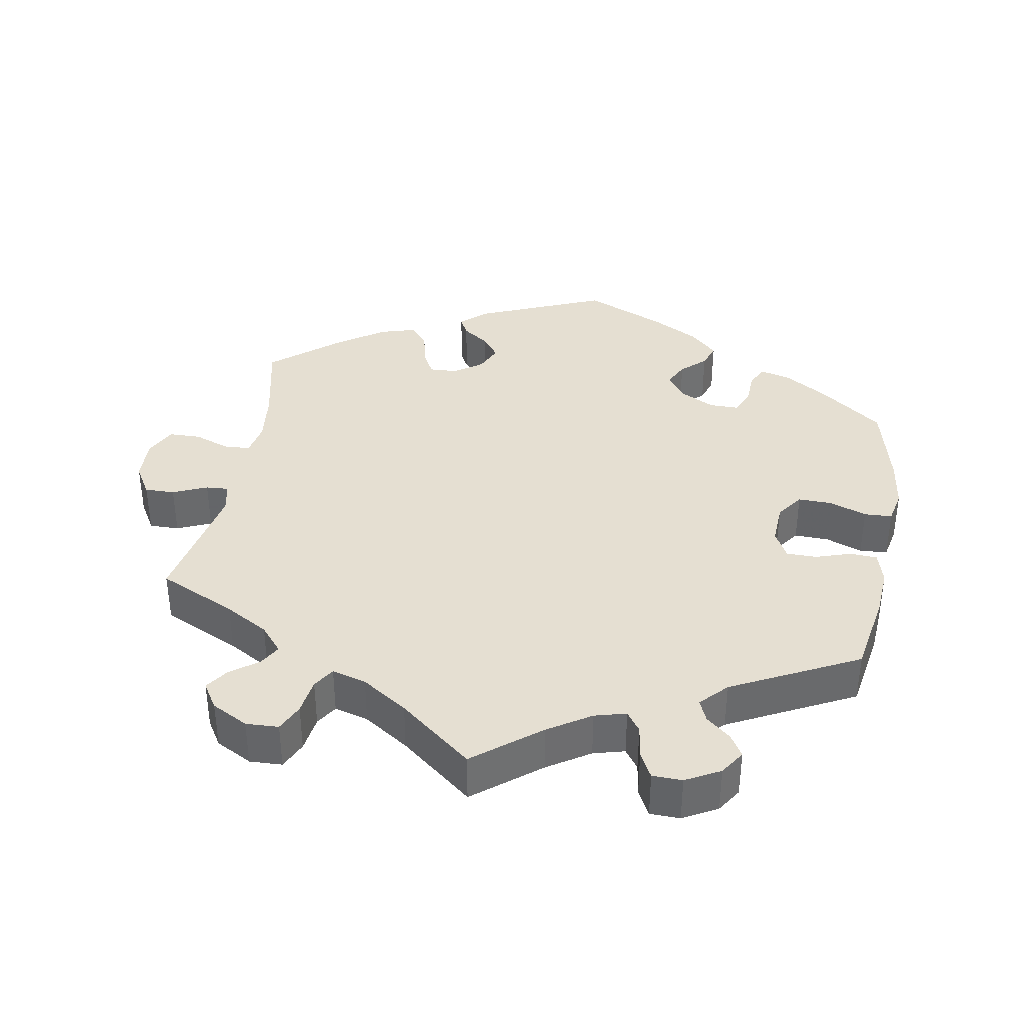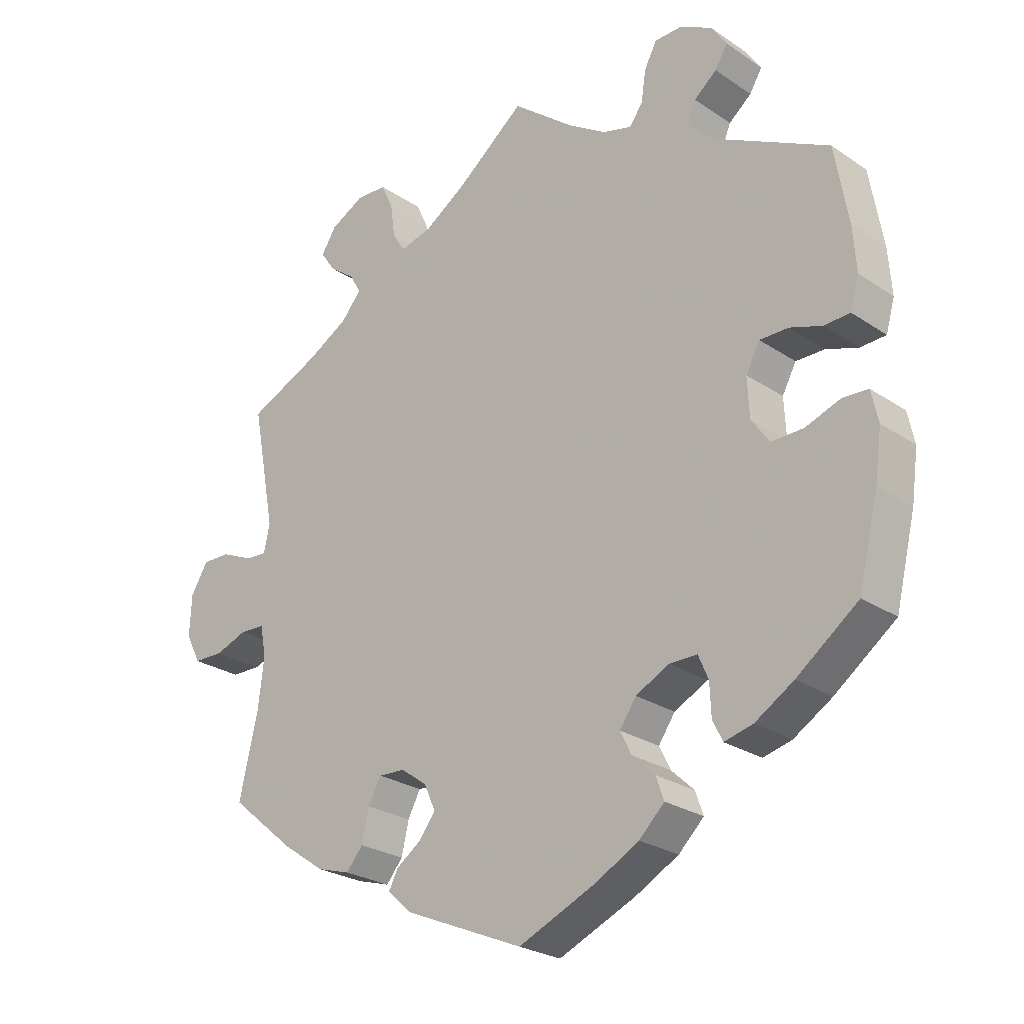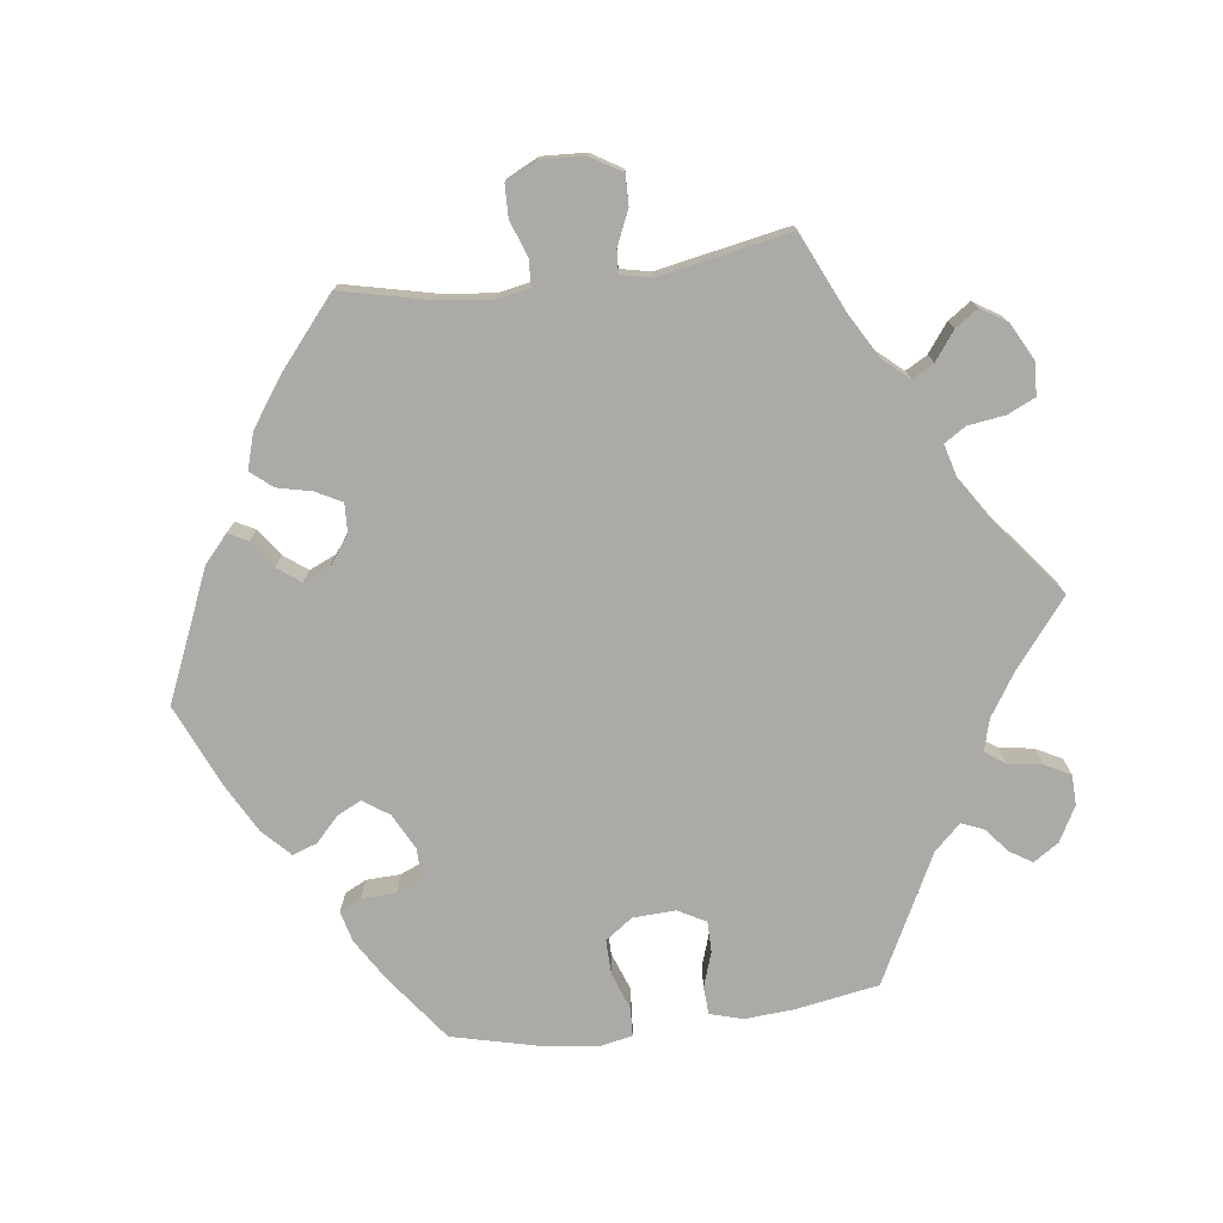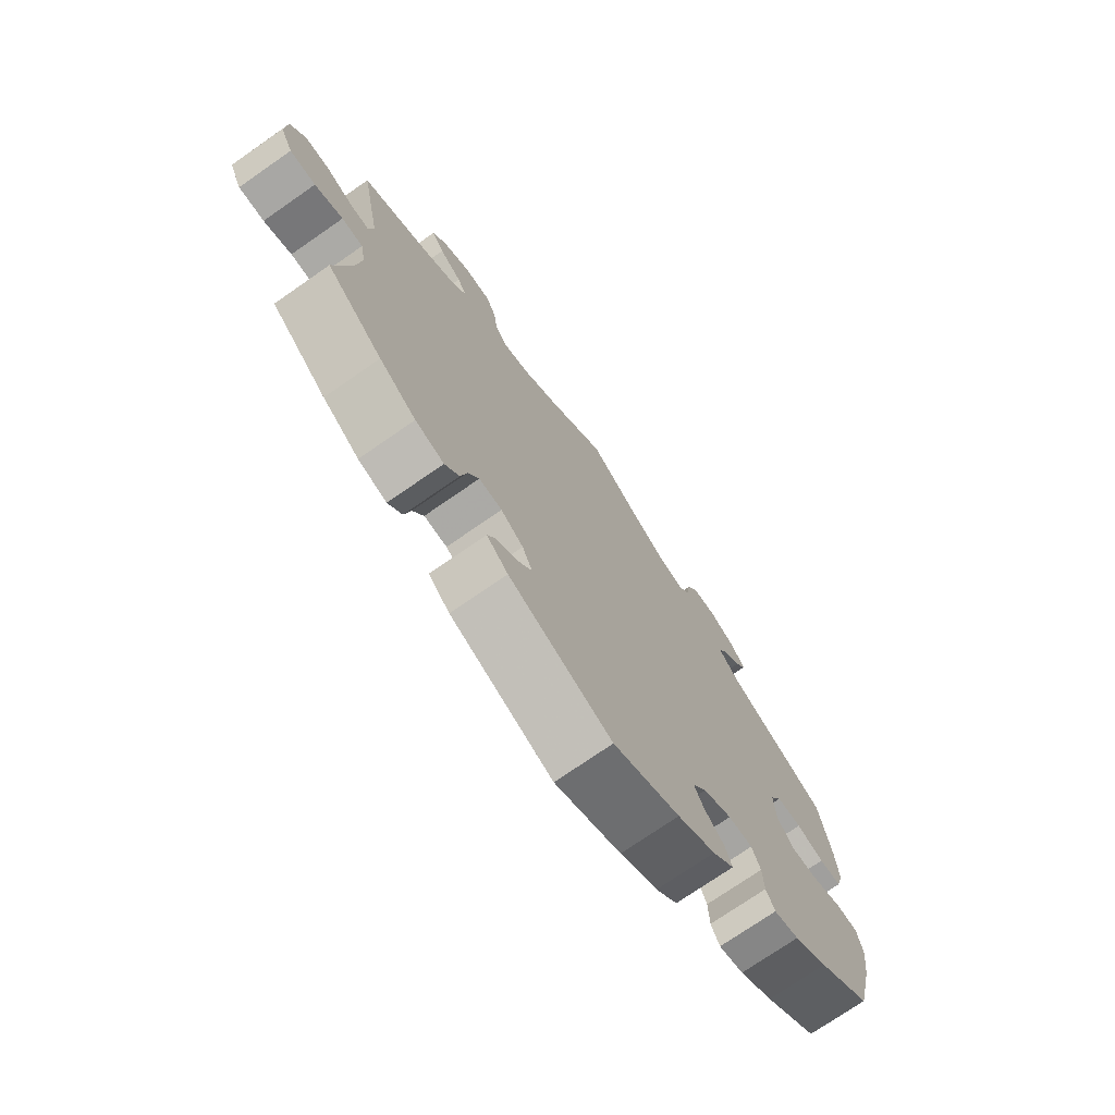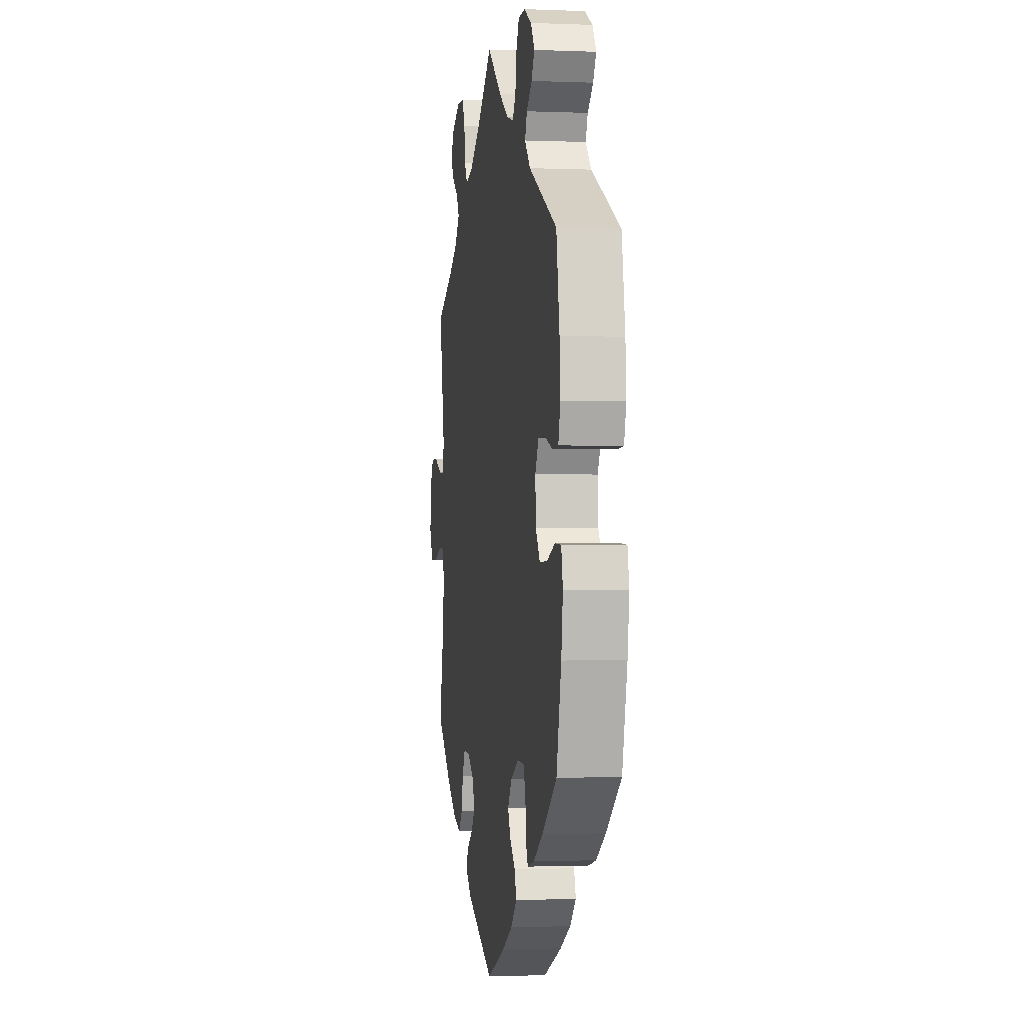
<metadata>
{"format":"obj","ext":"obj","renderer":"f3d","projection":"perspective","resolution":1024,"background":"white","views":[{"elev":37.5,"azim":10.1,"up":"+Y"},{"elev":-25.3,"azim":42.8,"up":"+Z"},{"elev":-75.9,"azim":-82.7,"up":"+Y"},{"elev":-73.6,"azim":-55.2,"up":"+Z"},{"elev":-1.1,"azim":81.4,"up":"+Z"}]}
</metadata>
<code>
v -0.178 0.07 -0.502
v -0.215 0.07 -0.469
v -0.201 0.07 -0.442
v -0.163 0.07 -0.415
v -0.139 0.07 -0.383
v -0.156 0.07 -0.345
v -0.195 0.07 -0.317
v -0.235 0.07 -0.315
v -0.254 0.07 -0.351
v -0.265 0.07 -0.399
v -0.29 0.07 -0.429
v -0.34 0.07 -0.414
v -0.404 0.07 -0.37
v -0.501 0.07 -0.289
v -0.473 0.07 -0.166
v -0.464 0.07 -0.092
v -0.473 0.07 -0.045
v -0.51 0.07 -0.043
v -0.559 0.07 -0.061
v -0.604 0.07 -0.06
v -0.626 0.07 -0.016
v -0.623 0.07 0.045
v -0.597 0.07 0.088
v -0.555 0.07 0.087
v -0.507 0.07 0.066
v -0.475 0.07 0.064
v -0.466 0.07 0.106
v -0.501 0.07 0.289
v -0.392 0.07 0.339
v -0.331 0.07 0.374
v -0.3 0.07 0.41
v -0.317 0.07 0.44
v -0.356 0.07 0.469
v -0.378 0.07 0.501
v -0.355 0.07 0.537
v -0.304 0.07 0.564
v -0.258 0.07 0.562
v -0.24 0.07 0.523
v -0.233 0.07 0.472
v -0.214 0.07 0.442
v -0.166 0.07 0.455
v -0.102 0.07 0.497
v 0 0.07 0.578
v 0.092 0.07 0.505
v 0.151 0.07 0.467
v 0.195 0.07 0.455
v 0.215 0.07 0.483
v 0.222 0.07 0.53
v 0.241 0.07 0.566
v 0.283 0.07 0.567
v 0.331 0.07 0.541
v 0.354 0.07 0.506
v 0.335 0.07 0.475
v 0.301 0.07 0.447
v 0.288 0.07 0.416
v 0.323 0.07 0.379
v 0.5 0.07 0.289
v 0.52 0.07 0.173
v 0.525 0.07 0.105
v 0.512 0.07 0.059
v 0.473 0.07 0.057
v 0.425 0.07 0.073
v 0.382 0.07 0.073
v 0.361 0.07 0.034
v 0.364 0.07 -0.025
v 0.391 0.07 -0.063
v 0.439 0.07 -0.062
v 0.491 0.07 -0.043
v 0.53 0.07 -0.045
v 0.54 0.07 -0.092
v 0.53 0.07 -0.165
v 0.5 0.07 -0.289
v 0.408 0.07 -0.358
v 0.35 0.07 -0.394
v 0.307 0.07 -0.405
v 0.292 0.07 -0.375
v 0.29 0.07 -0.327
v 0.275 0.07 -0.292
v 0.233 0.07 -0.292
v 0.183 0.07 -0.318
v 0.158 0.07 -0.354
v 0.175 0.07 -0.388
v 0.209 0.07 -0.42
v 0.221 0.07 -0.454
v 0.183 0.07 -0.491
v 0.117 0.07 -0.527
v 0.001 0.07 -0.578
v -0.178 0 -0.502
v -0.215 0 -0.469
v -0.201 0 -0.442
v -0.163 0 -0.415
v -0.139 0 -0.383
v -0.156 0 -0.345
v -0.195 0 -0.317
v -0.235 0 -0.315
v -0.254 0 -0.351
v -0.265 0 -0.399
v -0.29 0 -0.429
v -0.34 0 -0.414
v -0.404 0 -0.37
v -0.501 0 -0.289
v -0.473 0 -0.166
v -0.464 0 -0.092
v -0.473 0 -0.045
v -0.51 0 -0.043
v -0.559 0 -0.061
v -0.604 0 -0.06
v -0.626 0 -0.016
v -0.623 0 0.045
v -0.597 0 0.088
v -0.555 0 0.087
v -0.507 0 0.066
v -0.475 0 0.064
v -0.466 0 0.106
v -0.501 0 0.289
v -0.392 0 0.339
v -0.331 0 0.374
v -0.3 0 0.41
v -0.317 0 0.44
v -0.356 0 0.469
v -0.378 0 0.501
v -0.355 0 0.537
v -0.304 0 0.564
v -0.258 0 0.562
v -0.24 0 0.523
v -0.233 0 0.472
v -0.214 0 0.442
v -0.166 0 0.455
v -0.102 0 0.497
v 0 0 0.578
v 0.092 0 0.505
v 0.151 0 0.467
v 0.195 0 0.455
v 0.215 0 0.483
v 0.222 0 0.53
v 0.241 0 0.566
v 0.283 0 0.567
v 0.331 0 0.541
v 0.354 0 0.506
v 0.335 0 0.475
v 0.301 0 0.447
v 0.288 0 0.416
v 0.323 0 0.379
v 0.5 0 0.289
v 0.52 0 0.173
v 0.525 0 0.105
v 0.512 0 0.059
v 0.473 0 0.057
v 0.425 0 0.073
v 0.382 0 0.073
v 0.361 0 0.034
v 0.364 0 -0.025
v 0.391 0 -0.063
v 0.439 0 -0.062
v 0.491 0 -0.043
v 0.53 0 -0.045
v 0.54 0 -0.092
v 0.53 0 -0.165
v 0.5 0 -0.289
v 0.408 0 -0.358
v 0.35 0 -0.394
v 0.307 0 -0.405
v 0.292 0 -0.375
v 0.29 0 -0.327
v 0.275 0 -0.292
v 0.233 0 -0.292
v 0.183 0 -0.318
v 0.158 0 -0.354
v 0.175 0 -0.388
v 0.209 0 -0.42
v 0.221 0 -0.454
v 0.183 0 -0.491
v 0.117 0 -0.527
v 0.001 0 -0.578
f 82 83 84 85
f 81 82 85 86
f 74 75 76 77
f 74 77 78
f 73 74 78
f 72 73 78
f 71 72 78 79
f 67 68 69 70
f 66 67 70 71
f 59 60 61 62
f 59 62 63
f 56 57 58 59
f 55 56 59 63
f 51 52 53 54
f 51 54 55
f 50 51 55
f 47 48 49 50
f 46 47 50 55
f 45 46 55 63
f 42 43 44
f 41 42 44 45
f 40 41 45 63
f 36 37 38 39
f 36 39 40
f 35 36 40
f 32 33 34 35
f 31 32 35 40
f 30 31 40 63
f 27 28 29
f 26 27 29 30
f 22 23 24 25
f 22 25 26
f 21 22 26
f 18 19 20 21
f 17 18 21 26
f 16 17 26 30
f 12 13 14 15
f 9 10 11 12
f 8 9 12 15
f 7 8 15 16
f 1 2 3 4
f 1 4 5
f 81 86 87 1
f 66 71 79
f 65 66 79 80
f 64 65 80 81
f 30 63 64
f 6 7 16 30
f 5 6 30 64
f 1 5 64 81
f 172 171 170 169
f 173 172 169 168
f 164 163 162 161
f 165 164 161
f 165 161 160
f 165 160 159
f 166 165 159 158
f 157 156 155 154
f 158 157 154 153
f 149 148 147 146
f 150 149 146
f 146 145 144 143
f 150 146 143 142
f 141 140 139 138
f 142 141 138
f 142 138 137
f 137 136 135 134
f 142 137 134 133
f 150 142 133 132
f 131 130 129
f 132 131 129 128
f 150 132 128 127
f 126 125 124 123
f 127 126 123
f 127 123 122
f 122 121 120 119
f 127 122 119 118
f 150 127 118 117
f 116 115 114
f 117 116 114 113
f 112 111 110 109
f 113 112 109
f 113 109 108
f 108 107 106 105
f 113 108 105 104
f 117 113 104 103
f 102 101 100 99
f 99 98 97 96
f 102 99 96 95
f 103 102 95 94
f 91 90 89 88
f 92 91 88
f 88 174 173 168
f 166 158 153
f 167 166 153 152
f 168 167 152 151
f 151 150 117
f 117 103 94 93
f 151 117 93 92
f 168 151 92 88
f 1 88 89 2
f 2 89 90 3
f 3 90 91 4
f 4 91 92 5
f 5 92 93 6
f 6 93 94 7
f 7 94 95 8
f 8 95 96 9
f 9 96 97 10
f 10 97 98 11
f 11 98 99 12
f 12 99 100 13
f 13 100 101 14
f 14 101 102 15
f 15 102 103 16
f 16 103 104 17
f 17 104 105 18
f 18 105 106 19
f 19 106 107 20
f 20 107 108 21
f 21 108 109 22
f 22 109 110 23
f 23 110 111 24
f 24 111 112 25
f 25 112 113 26
f 26 113 114 27
f 27 114 115 28
f 28 115 116 29
f 29 116 117 30
f 30 117 118 31
f 31 118 119 32
f 32 119 120 33
f 33 120 121 34
f 34 121 122 35
f 35 122 123 36
f 36 123 124 37
f 37 124 125 38
f 38 125 126 39
f 39 126 127 40
f 40 127 128 41
f 41 128 129 42
f 42 129 130 43
f 43 130 131 44
f 44 131 132 45
f 45 132 133 46
f 46 133 134 47
f 47 134 135 48
f 48 135 136 49
f 49 136 137 50
f 50 137 138 51
f 51 138 139 52
f 52 139 140 53
f 53 140 141 54
f 54 141 142 55
f 55 142 143 56
f 56 143 144 57
f 57 144 145 58
f 58 145 146 59
f 59 146 147 60
f 60 147 148 61
f 61 148 149 62
f 62 149 150 63
f 63 150 151 64
f 64 151 152 65
f 65 152 153 66
f 66 153 154 67
f 67 154 155 68
f 68 155 156 69
f 69 156 157 70
f 70 157 158 71
f 71 158 159 72
f 72 159 160 73
f 73 160 161 74
f 74 161 162 75
f 75 162 163 76
f 76 163 164 77
f 77 164 165 78
f 78 165 166 79
f 79 166 167 80
f 80 167 168 81
f 81 168 169 82
f 82 169 170 83
f 83 170 171 84
f 84 171 172 85
f 85 172 173 86
f 86 173 174 87
f 87 174 88 1

</code>
